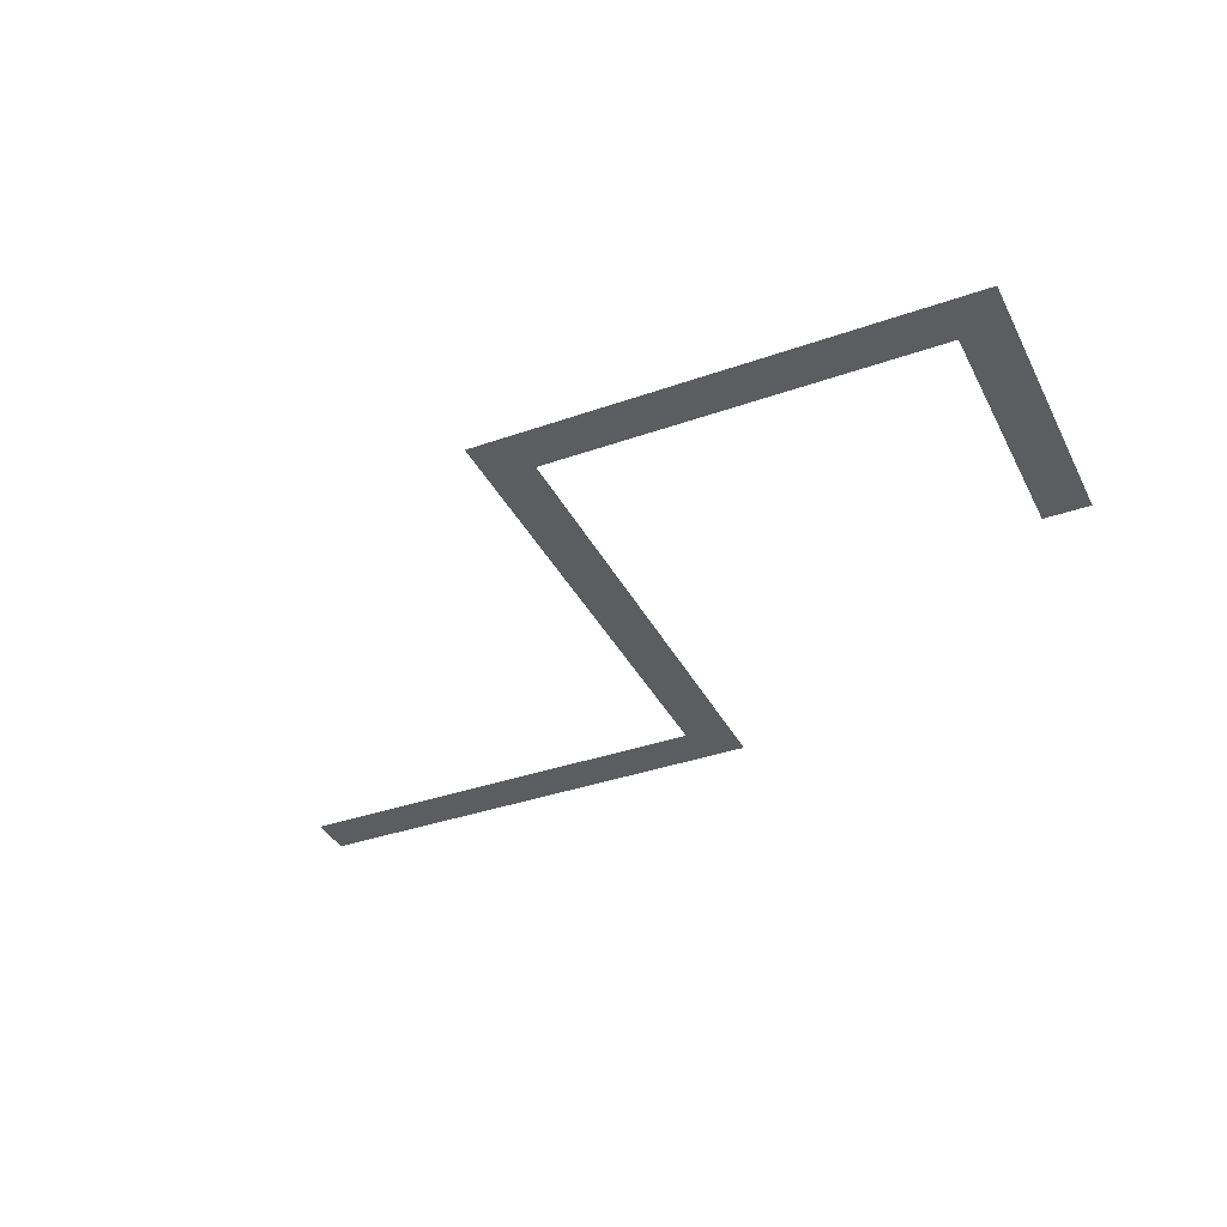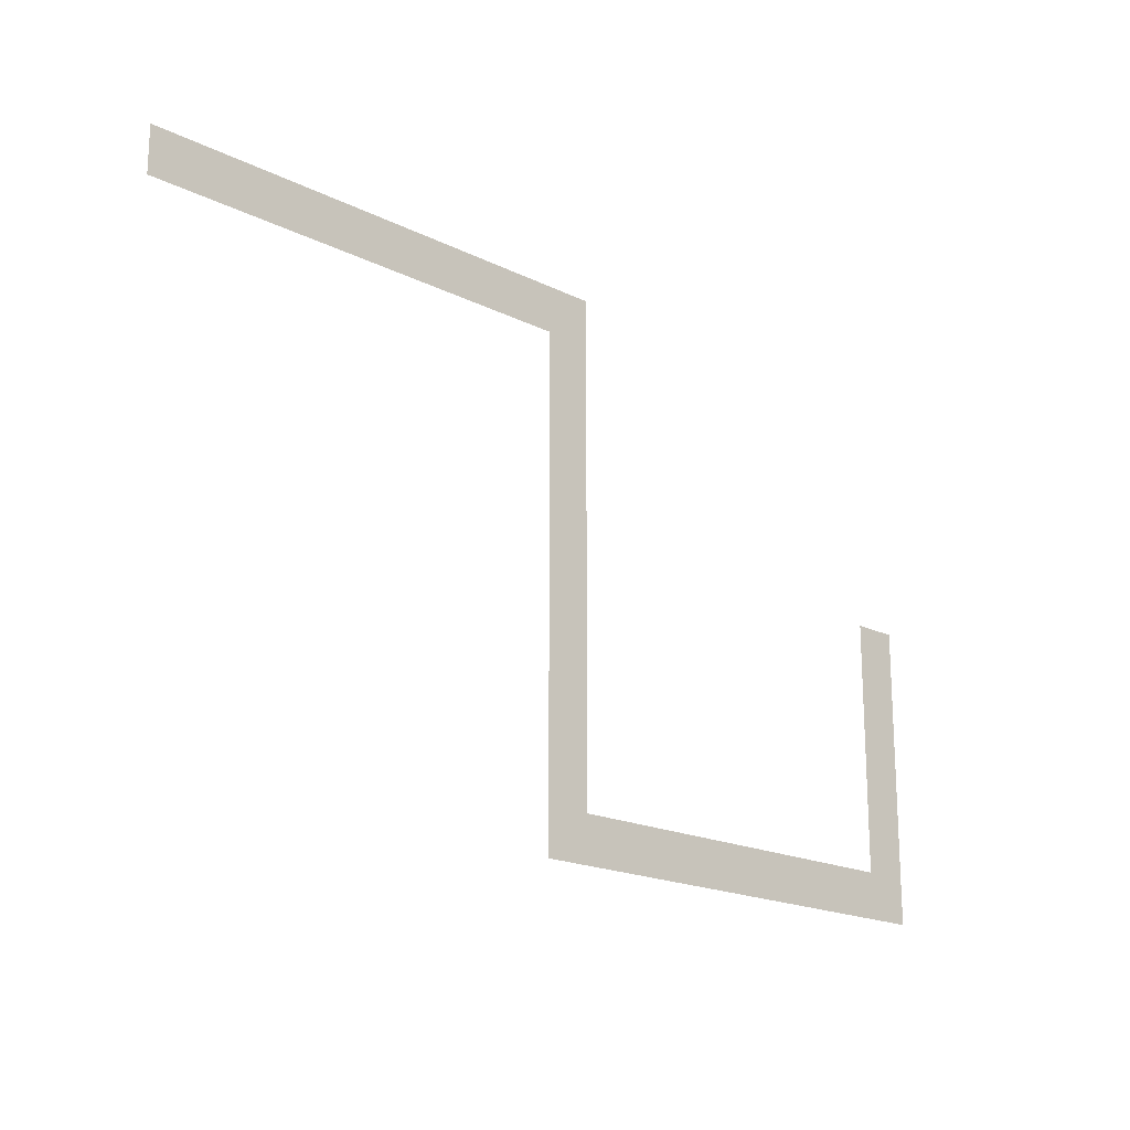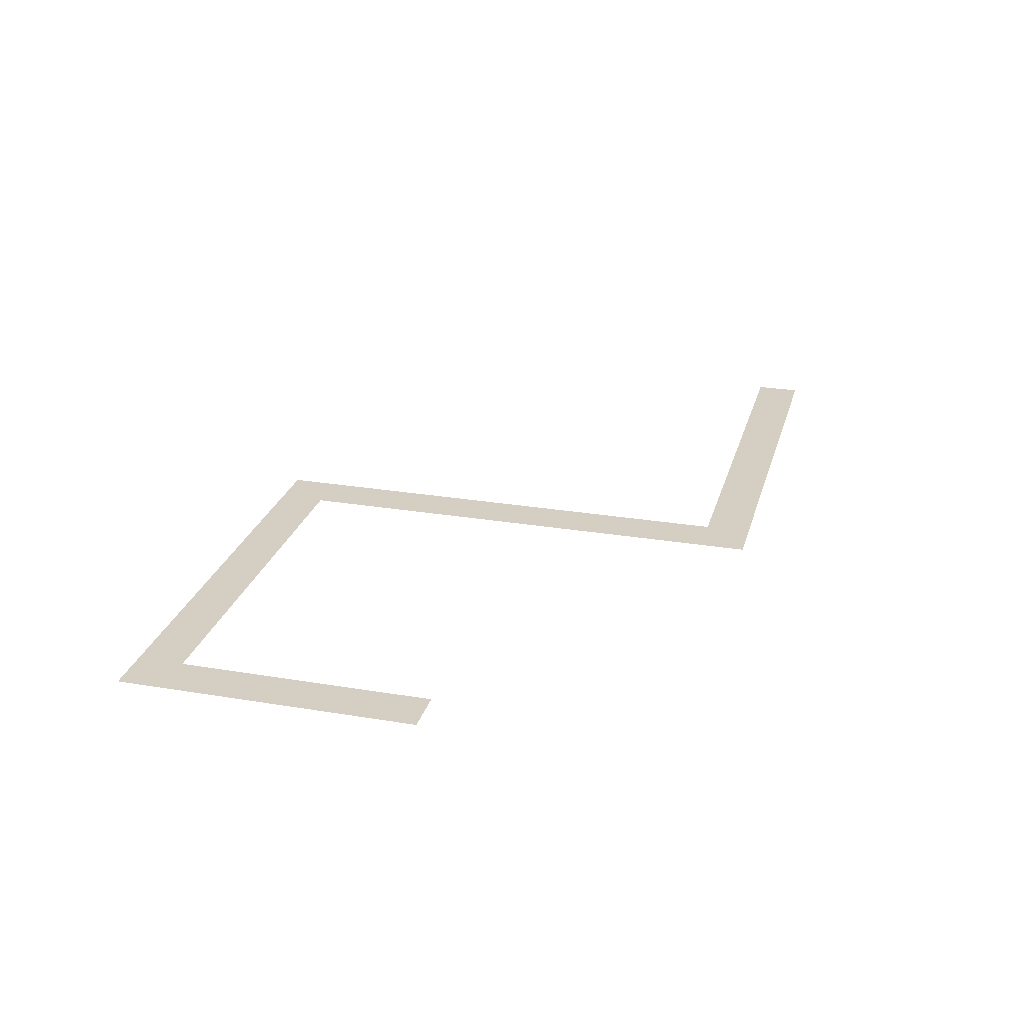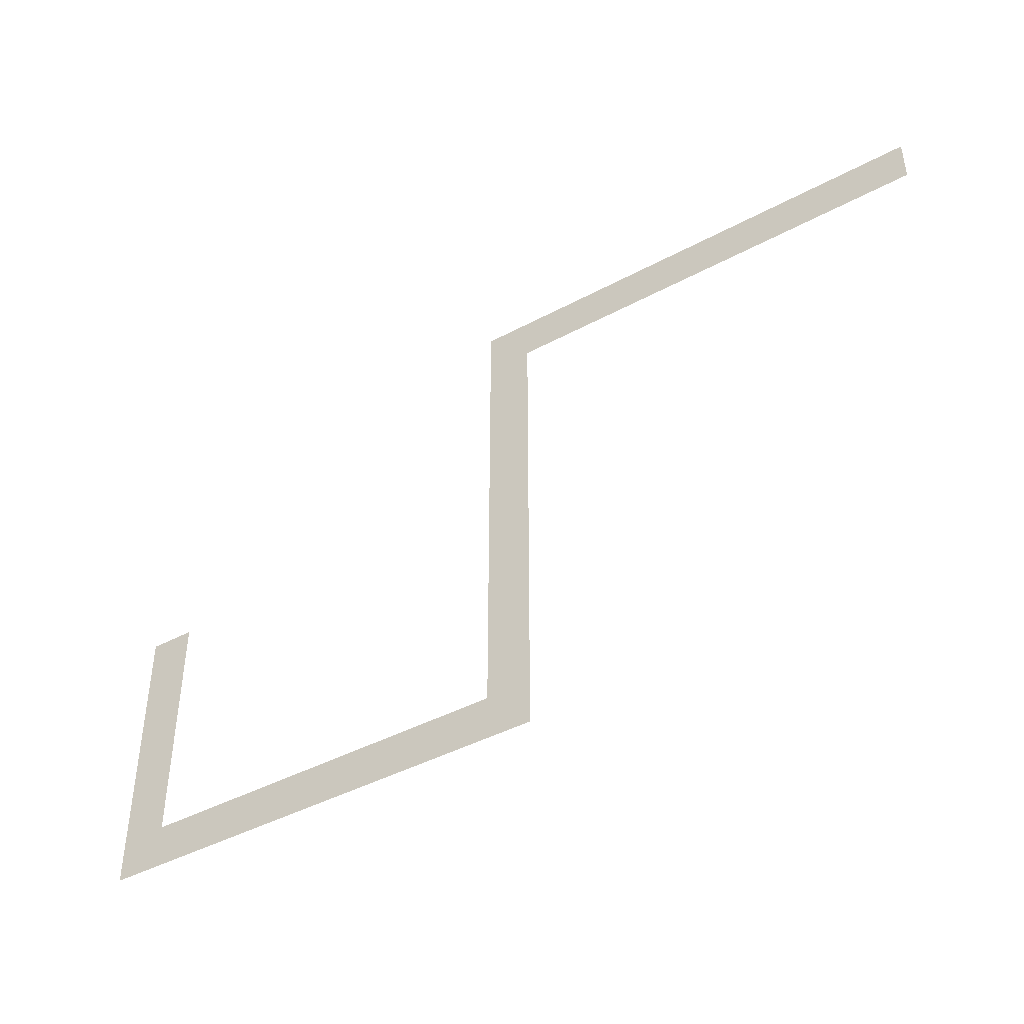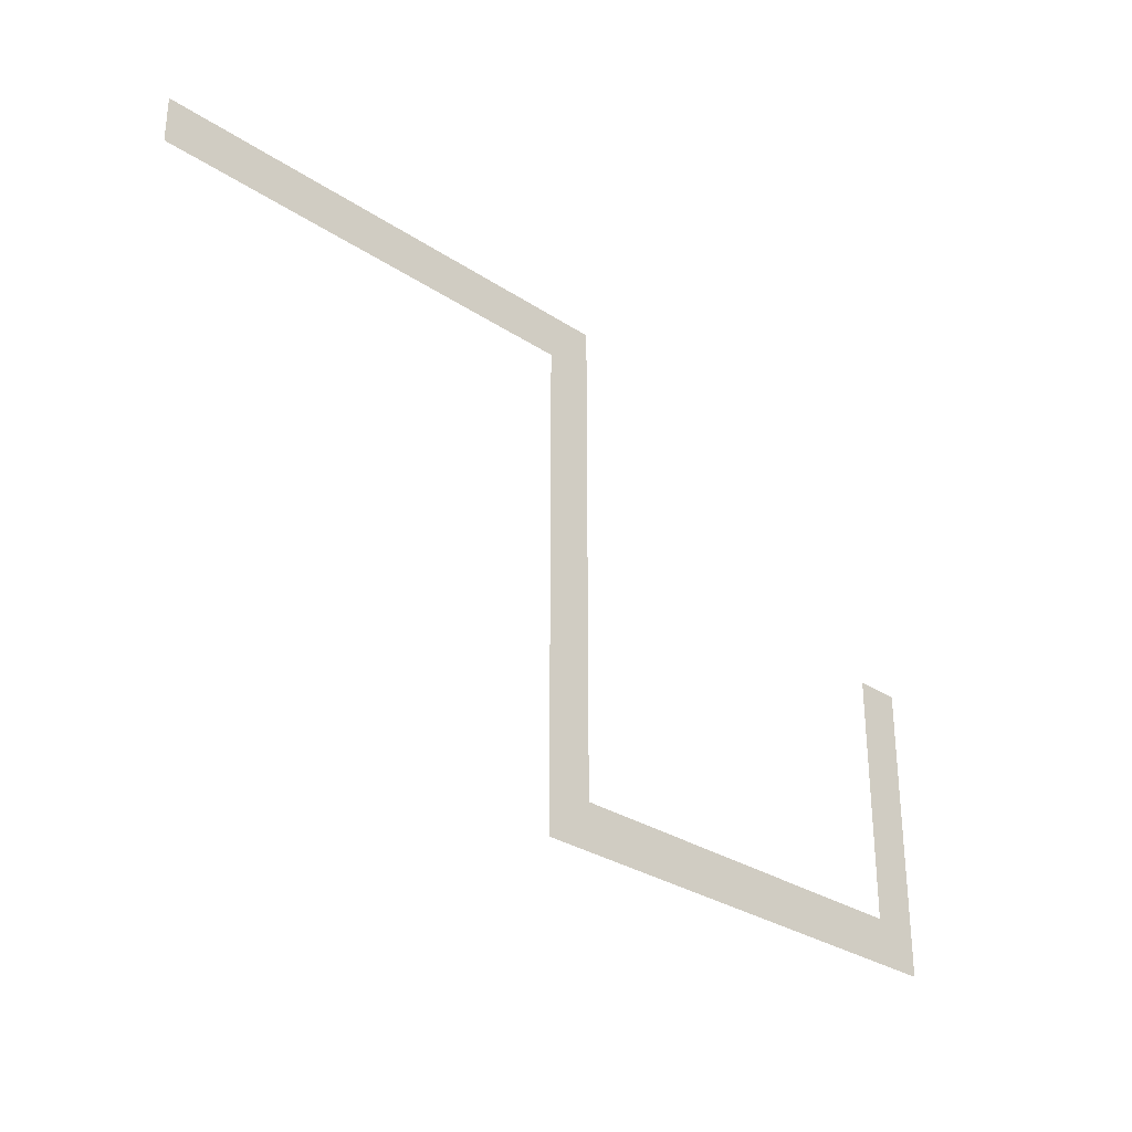
<metadata>
{"format":"obj","ext":"obj","renderer":"f3d","projection":"perspective","resolution":1024,"background":"white","views":[{"elev":-36.8,"azim":-155.5,"up":"+Y"},{"elev":-18.9,"azim":136.9,"up":"+Z"},{"elev":25.8,"azim":-75.1,"up":"+Y"},{"elev":-43.6,"azim":32.3,"up":"+Z"},{"elev":-30.7,"azim":136.6,"up":"+Z"}]}
</metadata>
<code>
g _Combined_WaterVis7_0
v 0.125 -1.148e-05 0.6251
v 0.5 -1.148e-05 0.6251
v 0.5 -1.141e-05 1.375
v 0.4375 -1.141e-05 1.375
v -0.375 -1.148e-05 0.6251
v 0.375 -1.141e-05 1.375
v -0.375 -1.143e-05 1.125
v 0.375 -1.141e-05 1.438
v -0.375 -1.14e-05 1.5
v 0.375 -1.14e-05 1.5
v -0.09719 -0.05002 0.9272
v 0.09716 -0.05002 1
v -0.09719 -0.05002 1.073
v 6.625 0 5.5
v 6.625 0 4.5
v 7.375 0 4.5
v 7.375 0 5.5
v 6.927 0.05001 5.097
v 7 0.05001 4.903
v 7.073 0.05001 5.097
v 0.375 0 4.5
v 0.375 0 5.5
v -0.375 0 5.5
v -0.375 0 4.5
v 0.07288 0.05001 4.903
v 2.682e-06 0.05001 5.097
v -0.07288 0.05001 4.903
v 6.625 0 8.5
v 6.625 0 7.5
v 7.375 0 7.5
v 7.375 0 8.5
v 6.927 0.05001 8.097
v 7 0.05001 7.903
v 7.073 0.05001 8.097
v 6.625 0 6.5
v 6.625 0 5.5
v 7.375 0 5.5
v 7.375 0 6.5
v 6.927 0.05001 6.097
v 7 0.05001 5.903
v 7.073 0.05001 6.097
v 6.625 0 7.5
v 6.625 0 6.5
v 7.375 0 6.5
v 7.375 0 7.5
v 6.927 0.05001 7.097
v 7 0.05001 6.903
v 7.073 0.05001 7.097
v 6.625 -1.144e-05 8.875
v 6.625 0 8.5
v 7.375 0 8.5
v 7.375 -1.144e-05 8.563
v 6.625 -1.144e-05 9.375
v 7.375 -1.144e-05 8.625
v 7.125 -1.144e-05 9.375
v 7.437 -1.144e-05 8.625
v 7.5 -1.144e-05 9.375
v 7.5 -1.144e-05 8.625
v 6.927 -0.05002 9.097
v 7 -0.05002 8.903
v 7.073 -0.05002 9.097
v 14.5 0 9.375
v 13.5 0 9.375
v 13.5 0 8.625
v 14.5 0 8.625
v 14.1 0.05001 9.073
v 13.9 0.05001 9
v 14.1 0.05001 8.927
v 12.5 0 9.375
v 11.5 0 9.375
v 11.5 0 8.625
v 12.5 0 8.625
v 12.1 0.05001 9.073
v 11.9 0.05001 9
v 12.1 0.05001 8.927
v 11.5 0 9.375
v 10.5 0 9.375
v 10.5 0 8.625
v 11.5 0 8.625
v 11.1 0.05001 9.073
v 10.9 0.05001 9
v 11.1 0.05001 8.927
v 10.5 0 9.375
v 9.5 0 9.375
v 9.5 0 8.625
v 10.5 0 8.625
v 10.1 0.05001 9.073
v 9.903 0.05001 9
v 10.1 0.05001 8.927
v 0.375 0 3.5
v 0.375 0 4.5
v -0.375 0 4.5
v -0.375 0 3.5
v 0.07288 0.05001 3.903
v 2.801e-06 0.05001 4.097
v -0.07288 0.05001 3.903
v 13.5 0 9.375
v 12.5 0 9.375
v 12.5 0 8.625
v 13.5 0 8.625
v 13.1 0.05001 9.073
v 12.9 0.05001 9
v 13.1 0.05001 8.927
v 0.375 -1.14e-05 1.5
v 0.375 0 2.5
v -0.375 0 2.5
v -0.375 -1.14e-05 1.5
v 0.07288 0.05001 1.903
v 3.04e-06 0.05001 2.097
v -0.07288 0.05001 1.903
v 1.5 0 1.375
v 0.5 -1.141e-05 1.375
v 0.5 -1.148e-05 0.6251
v 1.5 0 0.625
v 1.097 0.05001 1.073
v 0.9028 0.05001 1
v 1.097 0.05001 0.9271
v 7.375 -1.144e-05 1.125
v 7.375 -1.144e-05 1.5
v 6.625 -1.144e-05 1.5
v 6.625 -1.144e-05 1.438
v 7.375 -1.144e-05 0.6251
v 6.625 -1.144e-05 1.375
v 6.875 -1.144e-05 0.6251
v 6.562 -1.144e-05 1.375
v 6.5 -1.144e-05 0.6251
v 6.5 -1.144e-05 1.375
v 7.073 0.05 0.9029
v 7 0.05 1.097
v 6.927 0.05 0.9029
v 2.5 0 1.375
v 1.5 0 1.375
v 1.5 0 0.625
v 2.5 0 0.625
v 2.097 0.05001 1.073
v 1.903 0.05001 1
v 2.097 0.05001 0.9271
v 3.5 0 1.375
v 2.5 0 1.375
v 2.5 0 0.625
v 3.5 0 0.625
v 3.097 0.05001 1.073
v 2.903 0.05001 1
v 3.097 0.05001 0.9271
v 4.5 0 1.375
v 3.5 0 1.375
v 3.5 0 0.625
v 4.5 0 0.625
v 4.097 0.05001 1.073
v 3.903 0.05001 1
v 4.097 0.05001 0.9271
v 5.5 0 1.375
v 4.5 0 1.375
v 4.5 0 0.625
v 5.5 0 0.625
v 5.097 0.05001 1.073
v 4.903 0.05001 1
v 5.097 0.05001 0.9271
v 6.5 -1.144e-05 1.375
v 5.5 0 1.375
v 5.5 0 0.625
v 6.5 -1.144e-05 0.6251
v 6.097 0.05001 1.073
v 5.903 0.05001 1
v 6.097 0.05001 0.9271
v 9.5 0 9.375
v 8.5 0 9.375
v 8.5 0 8.625
v 9.5 0 8.625
v 9.097 0.05001 9.073
v 8.903 0.05001 9
v 9.097 0.05001 8.927
v 6.625 0 2.5
v 6.625 -1.144e-05 1.5
v 7.375 -1.144e-05 1.5
v 7.375 0 2.5
v 6.927 0.05001 2.097
v 7 0.05001 1.903
v 7.073 0.05001 2.097
v 6.625 0 3.5
v 6.625 0 2.5
v 7.375 0 2.5
v 7.375 0 3.5
v 6.927 0.05001 3.097
v 7 0.05001 2.903
v 7.073 0.05001 3.097
v 6.625 0 4.5
v 6.625 0 3.5
v 7.375 0 3.5
v 7.375 0 4.5
v 6.927 0.05001 4.097
v 7 0.05001 3.903
v 7.073 0.05001 4.097
v 0.375 0 2.5
v 0.375 0 3.5
v -0.375 0 3.5
v -0.375 0 2.5
v 0.07288 0.05001 2.903
v 2.921e-06 0.05001 3.097
v -0.07288 0.05001 2.903
v 8.5 0 9.375
v 7.5 -1.144e-05 9.375
v 7.5 -1.144e-05 8.625
v 8.5 0 8.625
v 8.097 0.05001 9.073
v 7.903 0.05001 9
v 8.097 0.05001 8.927
g _Combined_WaterVis7_0_0
f 3 2 1
f 4 3 1
f 4 1 5
f 6 4 5
f 6 5 7
f 8 6 7
f 8 7 9
f 10 8 9
f 13 12 11
f 16 15 14
f 17 16 14
f 20 19 18
f 23 22 21
f 24 23 21
f 27 26 25
f 30 29 28
f 31 30 28
f 34 33 32
f 37 36 35
f 38 37 35
f 41 40 39
f 44 43 42
f 45 44 42
f 48 47 46
f 51 50 49
f 52 51 49
f 52 49 53
f 54 52 53
f 54 53 55
f 56 54 55
f 56 55 57
f 58 56 57
f 61 60 59
f 64 63 62
f 65 64 62
f 68 67 66
f 71 70 69
f 72 71 69
f 75 74 73
f 78 77 76
f 79 78 76
f 82 81 80
f 85 84 83
f 86 85 83
f 89 88 87
f 92 91 90
f 93 92 90
f 96 95 94
f 99 98 97
f 100 99 97
f 103 102 101
f 106 105 104
f 107 106 104
f 110 109 108
f 113 112 111
f 114 113 111
f 117 116 115
f 120 119 118
f 121 120 118
f 121 118 122
f 123 121 122
f 123 122 124
f 125 123 124
f 125 124 126
f 127 125 126
f 130 129 128
f 133 132 131
f 134 133 131
f 137 136 135
f 140 139 138
f 141 140 138
f 144 143 142
f 147 146 145
f 148 147 145
f 151 150 149
f 154 153 152
f 155 154 152
f 158 157 156
f 161 160 159
f 162 161 159
f 165 164 163
f 168 167 166
f 169 168 166
f 172 171 170
f 175 174 173
f 176 175 173
f 179 178 177
f 182 181 180
f 183 182 180
f 186 185 184
f 189 188 187
f 190 189 187
f 193 192 191
f 196 195 194
f 197 196 194
f 200 199 198
f 203 202 201
f 204 203 201
f 207 206 205

</code>
